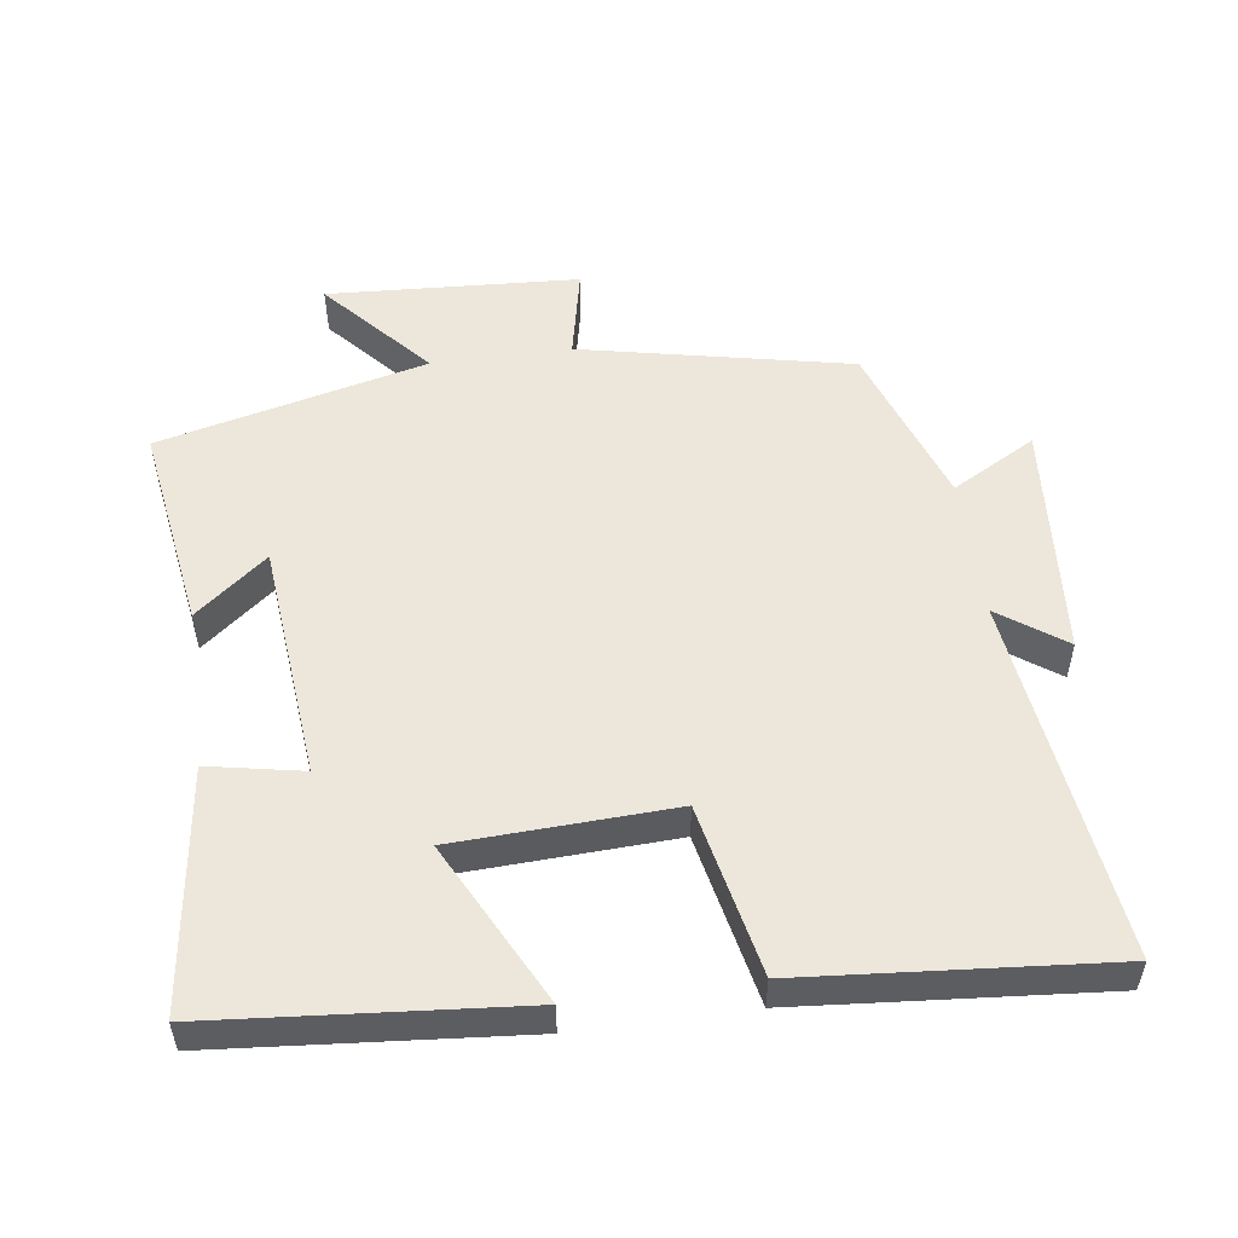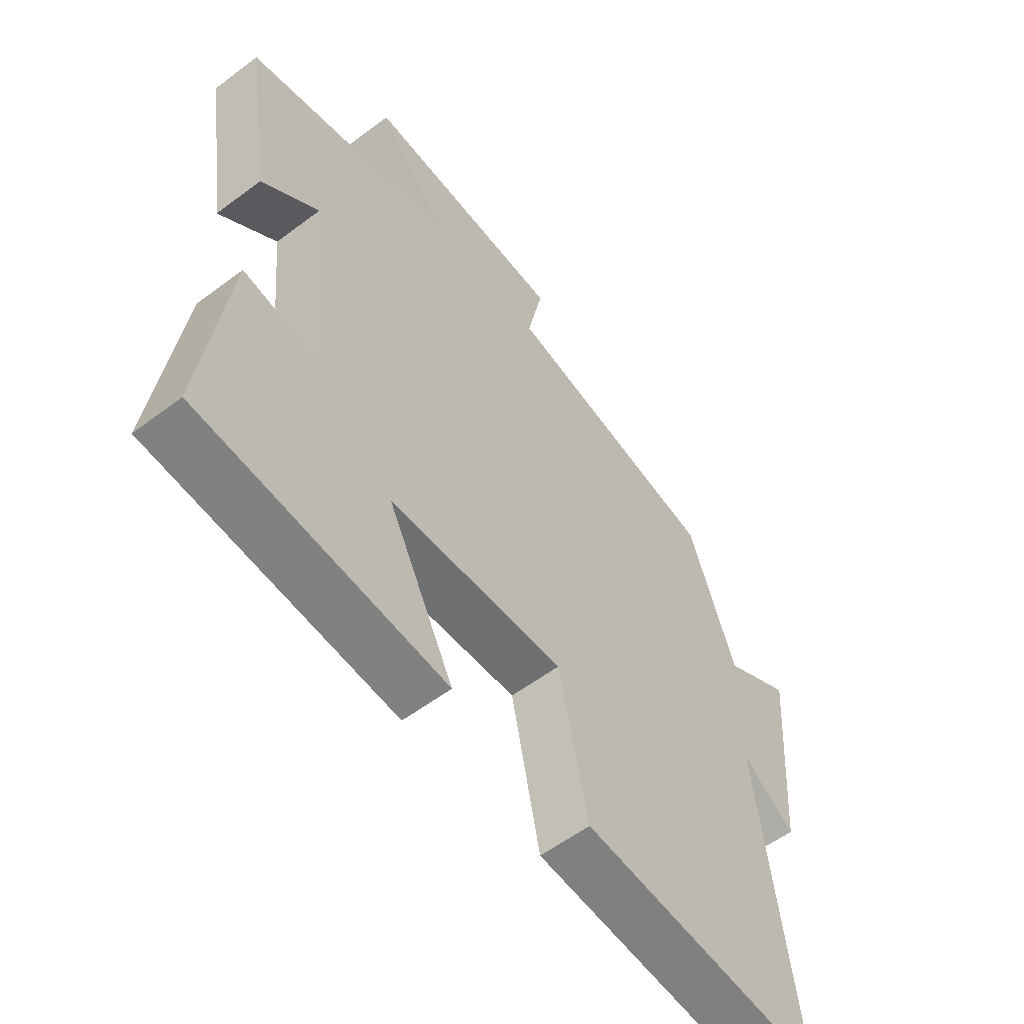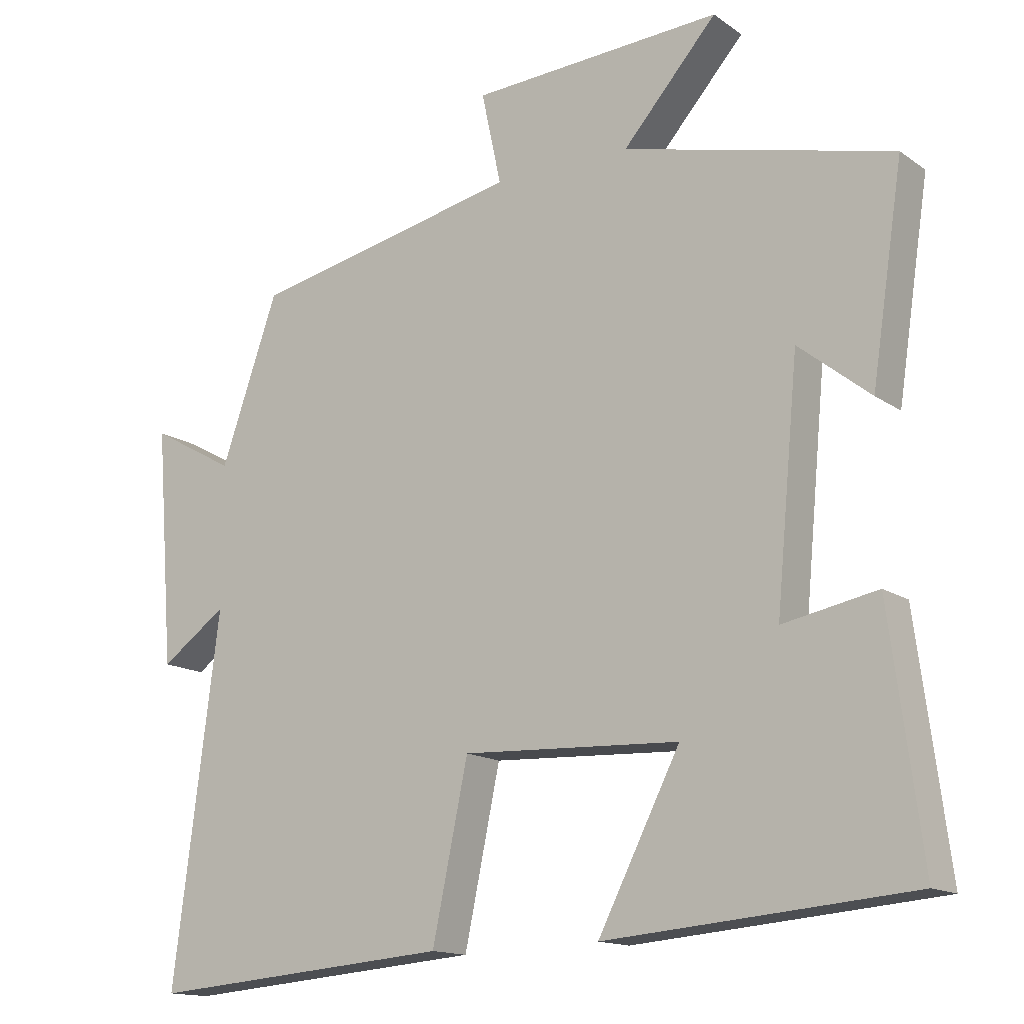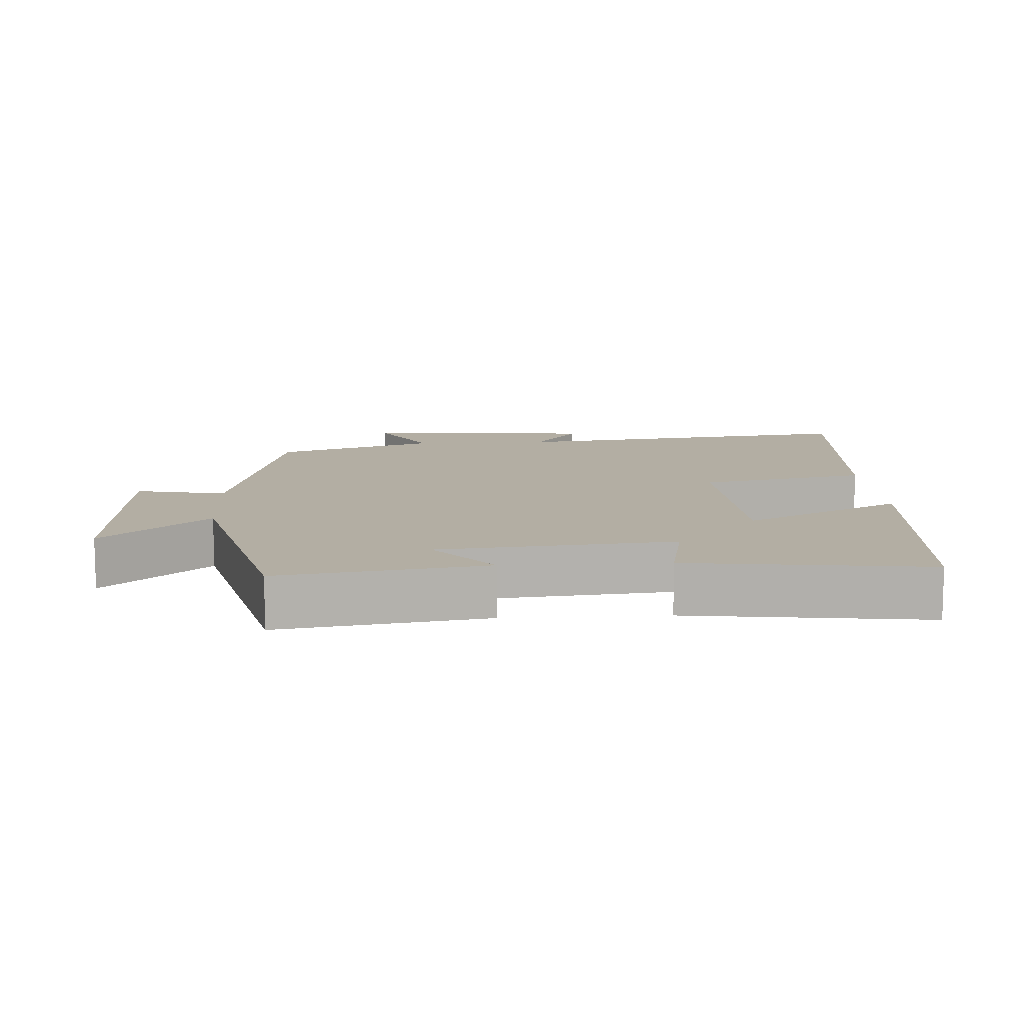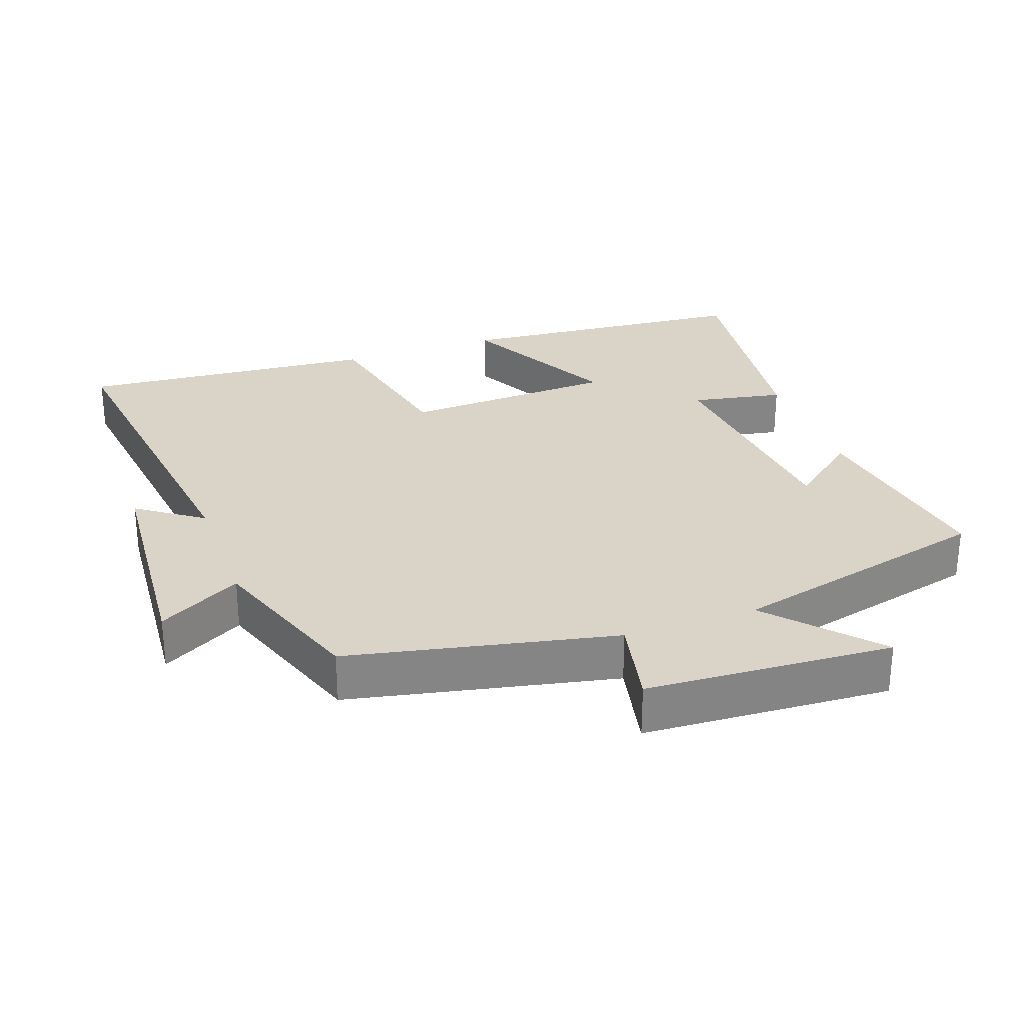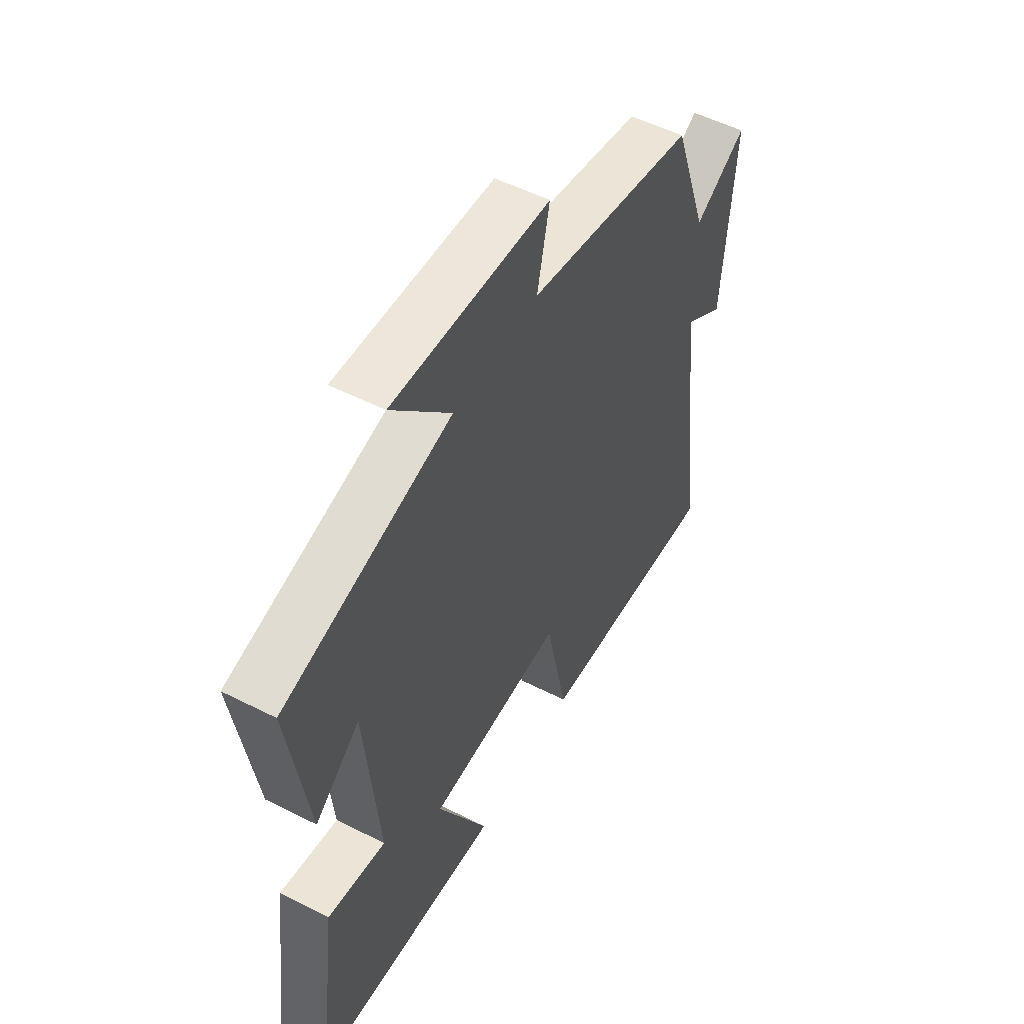
<metadata>
{"format":"obj","ext":"obj","renderer":"f3d","projection":"perspective","resolution":1024,"background":"white","views":[{"elev":53.0,"azim":172.2,"up":"+Y"},{"elev":-56.8,"azim":128.2,"up":"+Z"},{"elev":-14.6,"azim":34.6,"up":"+Z"},{"elev":11.0,"azim":86.5,"up":"+Y"},{"elev":28.6,"azim":-19.7,"up":"+Y"},{"elev":53.4,"azim":118.5,"up":"+Z"}]}
</metadata>
<code>
v 0.545 0.07 -0.463
v 0.111 0.07 -0.5
v 0.228 0.07 -0.271
v -0.082 0.07 -0.257
v -0.133 0.07 -0.5
v -0.566 0.07 -0.536
v -0.5 0.07 -0.019
v -0.594 0.07 -0.086
v -0.62 0.07 0.252
v -0.5 0.07 0.185
v -0.418 0.07 0.419
v -0.033 0.07 0.5
v -0.061 0.07 0.631
v 0.297 0.07 0.651
v 0.163 0.07 0.5
v 0.545 0.07 0.406
v 0.5 0.07 0.11
v 0.398 0.07 0.192
v 0.366 0.07 -0.146
v 0.5 0.07 -0.12
v 0.545 0 -0.463
v 0.111 0 -0.5
v 0.228 0 -0.271
v -0.082 0 -0.257
v -0.133 0 -0.5
v -0.566 0 -0.536
v -0.5 0 -0.019
v -0.594 0 -0.086
v -0.62 0 0.252
v -0.5 0 0.185
v -0.418 0 0.419
v -0.033 0 0.5
v -0.061 0 0.631
v 0.297 0 0.651
v 0.163 0 0.5
v 0.545 0 0.406
v 0.5 0 0.11
v 0.398 0 0.192
v 0.366 0 -0.146
v 0.5 0 -0.12
f 1 2 3
f 20 1 3
f 19 20 3
f 18 19 3 4
f 15 16 17 18
f 15 18 4
f 12 13 14 15
f 12 15 4
f 11 12 4
f 10 11 4
f 7 8 9 10
f 7 10 4 5
f 5 6 7
f 23 22 21
f 23 21 40
f 23 40 39
f 24 23 39 38
f 38 37 36 35
f 24 38 35
f 35 34 33 32
f 24 35 32
f 24 32 31
f 24 31 30
f 30 29 28 27
f 25 24 30 27
f 27 26 25
f 1 21 22 2
f 2 22 23 3
f 3 23 24 4
f 4 24 25 5
f 5 25 26 6
f 6 26 27 7
f 7 27 28 8
f 8 28 29 9
f 9 29 30 10
f 10 30 31 11
f 11 31 32 12
f 12 32 33 13
f 13 33 34 14
f 14 34 35 15
f 15 35 36 16
f 16 36 37 17
f 17 37 38 18
f 18 38 39 19
f 19 39 40 20
f 20 40 21 1

</code>
